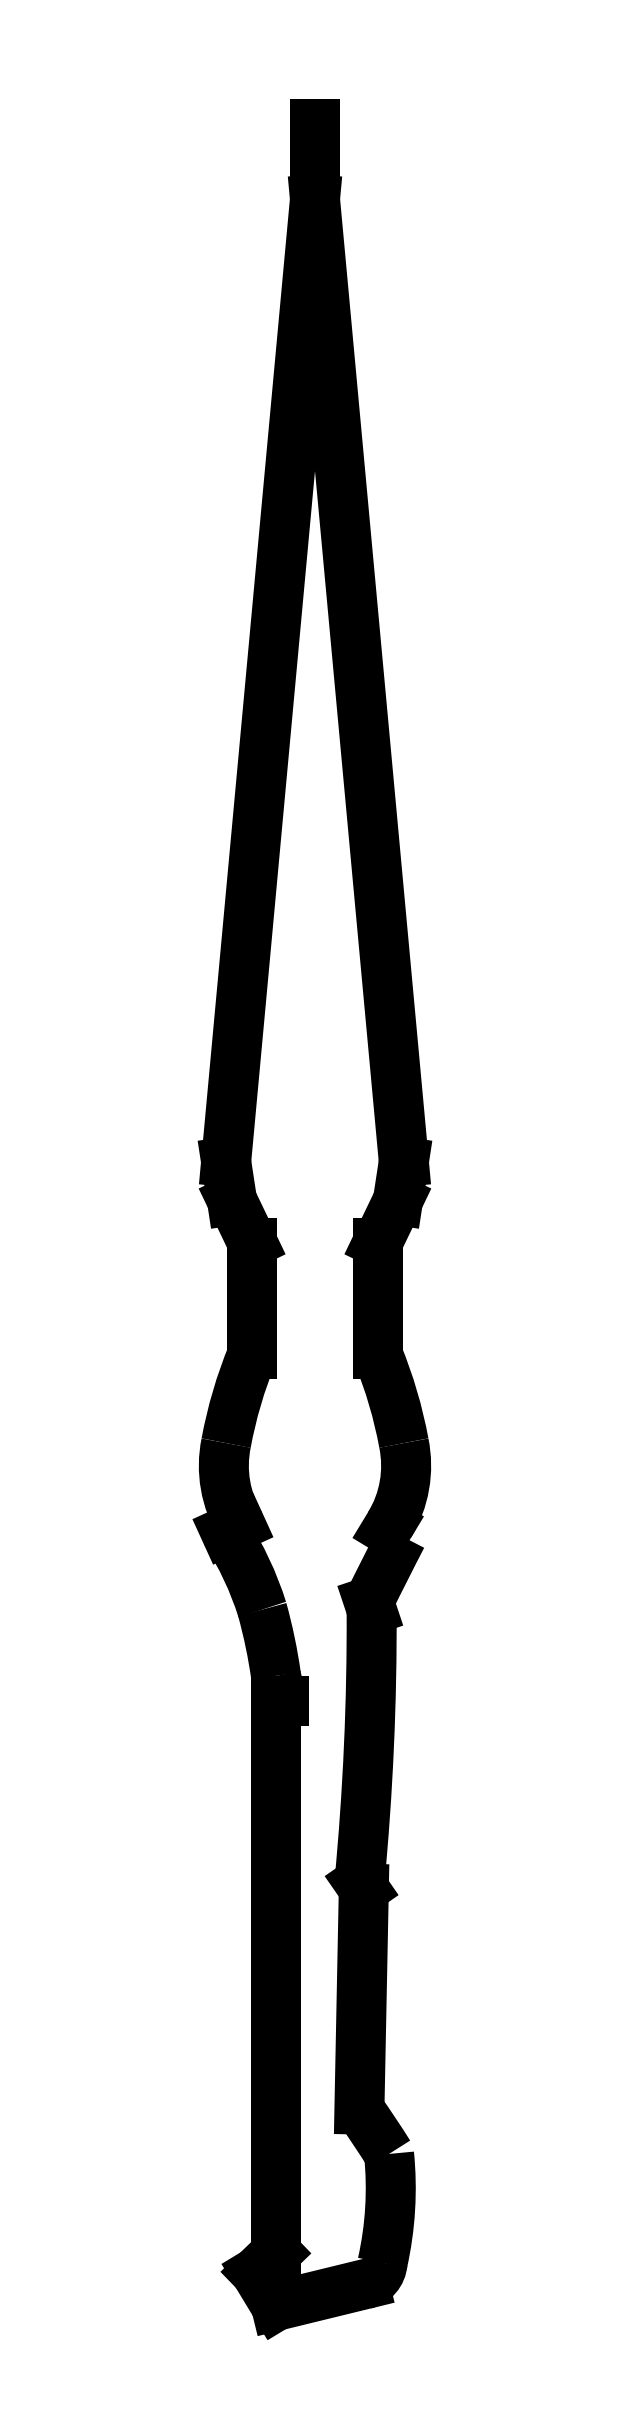
<metadata>
{"format":"dxf","ext":"dxf","renderer":"ezdxf+matplotlib","layout":"modelspace","background":"white","min_lineweight":24,"dpi":150}
</metadata>
<code>
0
SECTION
2
ENTITIES
0
LINE
8
0
10
0
20
350
30
0
11
-30
21
25
31
0
0
LINE
8
0
10
-30
20
25
30
0
11
-28.02
21
11.98
31
0
0
LINE
8
0
10
-28.02
20
11.98
30
0
11
-21.18
21
-2.285
31
0
0
LINE
8
0
10
-21.18
20
-2.285
30
0
11
-21.18
21
-40
31
0
0
ARC
8
0
10
119.2
20
-97.59
30
0
40
151.8
50
157.7
51
169.5
0
ARC
8
0
10
7.62
20
-77.67
30
0
40
38.39
50
168.5
51
211.3
0
LINE
8
0
10
-25.2
20
-97.59
30
0
11
-30.21
21
-99.88
31
0
0
ARC
8
0
10
-120.2
20
-158.3
30
0
40
107.3
50
17.42
51
33
0
ARC
8
0
10
-187.2
20
-173.1
30
0
40
175.7
50
8.004
51
15.46
0
ARC
8
0
10
20.26
20
-142.2
30
0
40
34.03
50
190.9
51
206
0
LINE
8
0
10
-10.34
20
-157.1
30
0
11
-13.16
21
-157.1
31
0
0
LINE
8
0
10
-13.16
20
-157.1
30
0
11
-13.16
21
-343.4
31
0
0
LINE
8
0
10
-13.16
20
-343.4
30
0
11
-20
21
-350
31
0
0
LINE
8
0
10
-20
20
-350
30
0
11
-13.16
21
-361.3
31
0
0
LINE
8
0
10
-13.16
20
-361.3
30
0
11
16.68
21
-354
31
0
0
ARC
8
0
10
14.77
20
-346.2
30
0
40
8.042
50
283.7
51
355.3
0
ARC
8
0
10
-90.1
20
-321.6
30
0
40
115.7
50
-12.62
51
5.747
0
ARC
8
0
10
-245.8
20
-479.7
30
0
40
319.6
50
32.07
51
35.31
0
LINE
8
0
10
15
20
-295
30
0
11
16.48
21
-220.5
31
0
0
LINE
8
0
10
16.48
20
-220.5
30
0
11
15
21
-218.3
31
0
0
ARC
8
0
10
-898
20
-131.4
30
0
40
917.1
50
-5.442
51
0.3173
0
LINE
8
0
10
19.12
20
-126.3
30
0
11
18.22
21
-123.6
31
0
0
ARC
8
0
10
1099
20
-655.4
30
0
40
1205
50
152.6
51
153.8
0
ARC
8
0
10
-3572
20
-8178
30
0
40
8843
50
65.97
51
66
0
LINE
8
0
10
0
20
350
30
0
11
0
21
375.3
31
0
0
LINE
8
0
10
0
20
350
30
0
11
30
21
25
31
0
0
LINE
8
0
10
21.18
20
-2.285
30
0
11
21.18
21
-40
31
0
0
LINE
8
0
10
28.02
20
11.98
30
0
11
21.18
21
-2.285
31
0
0
LINE
8
0
10
30
20
25
30
0
11
28.02
21
11.98
31
0
0
ARC
8
0
10
-119.2
20
-97.59
30
0
40
151.8
50
10.48
51
22.3
0
ARC
8
0
10
-7.62
20
-77.67
30
0
40
38.39
50
-31.26
51
11.52
0
LINE
8
0
10
25.2
20
-97.59
30
0
11
24.23
21
-99.19
31
0
0
ENDSEC
0
EOF

</code>
